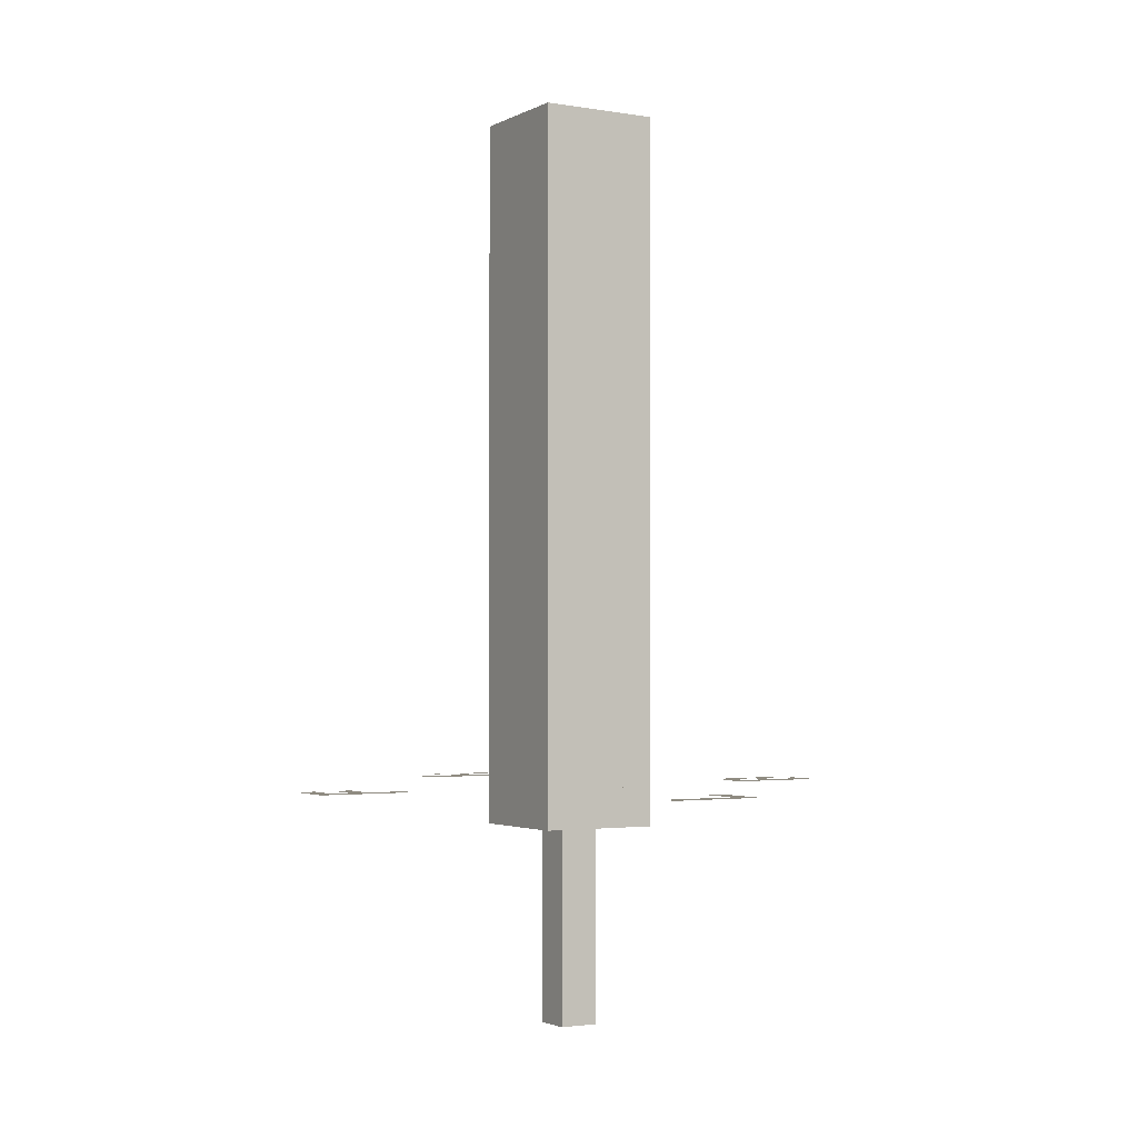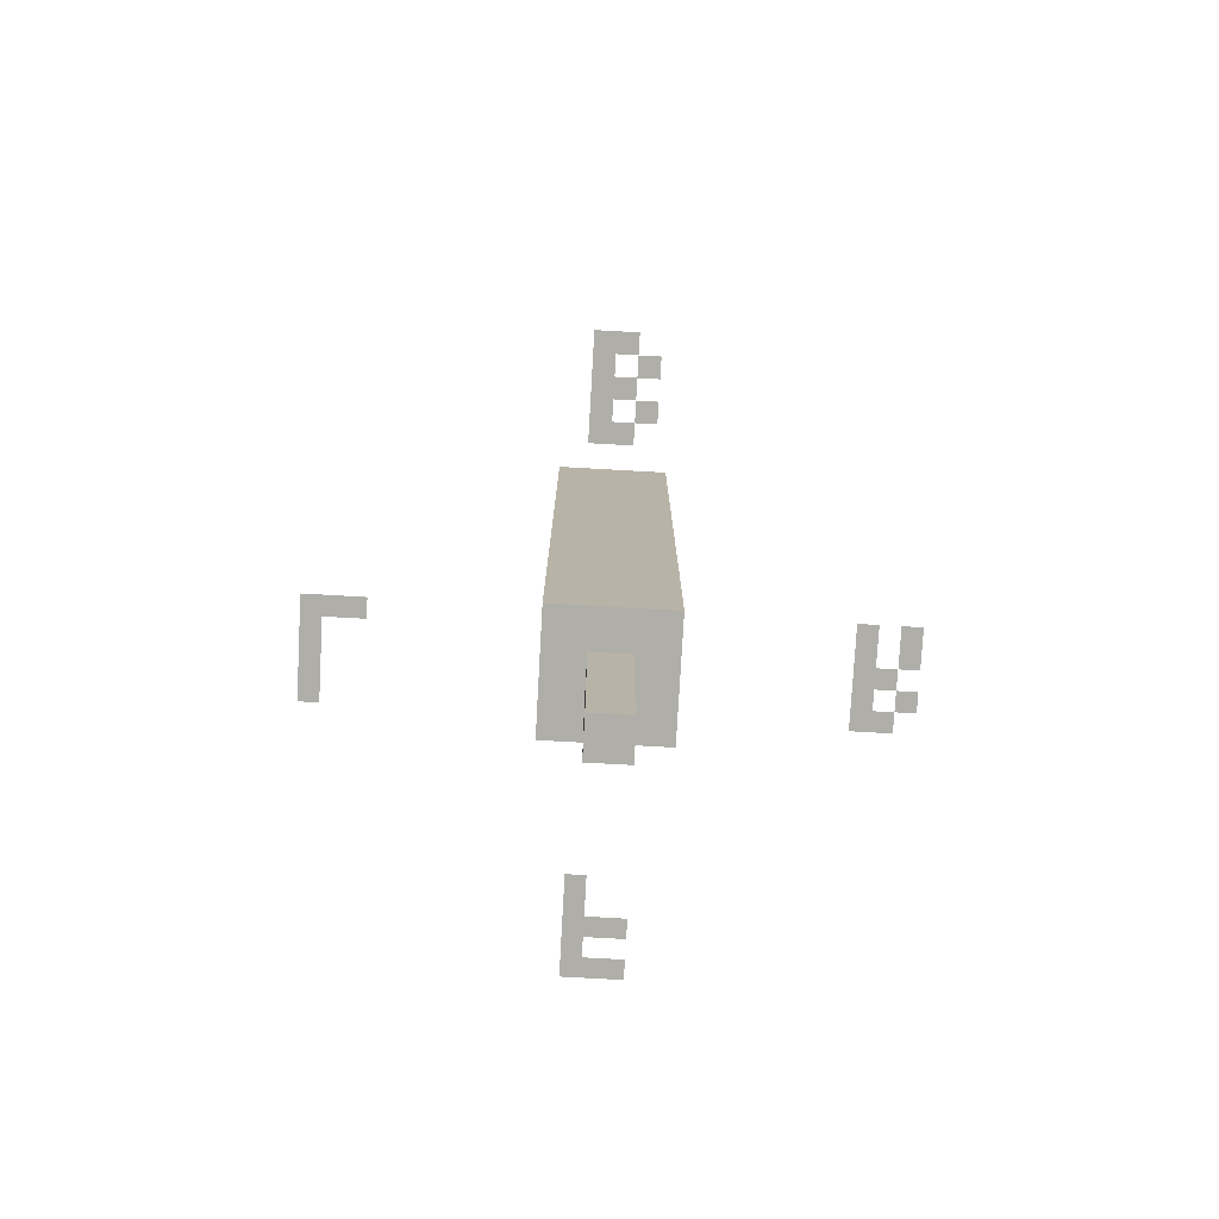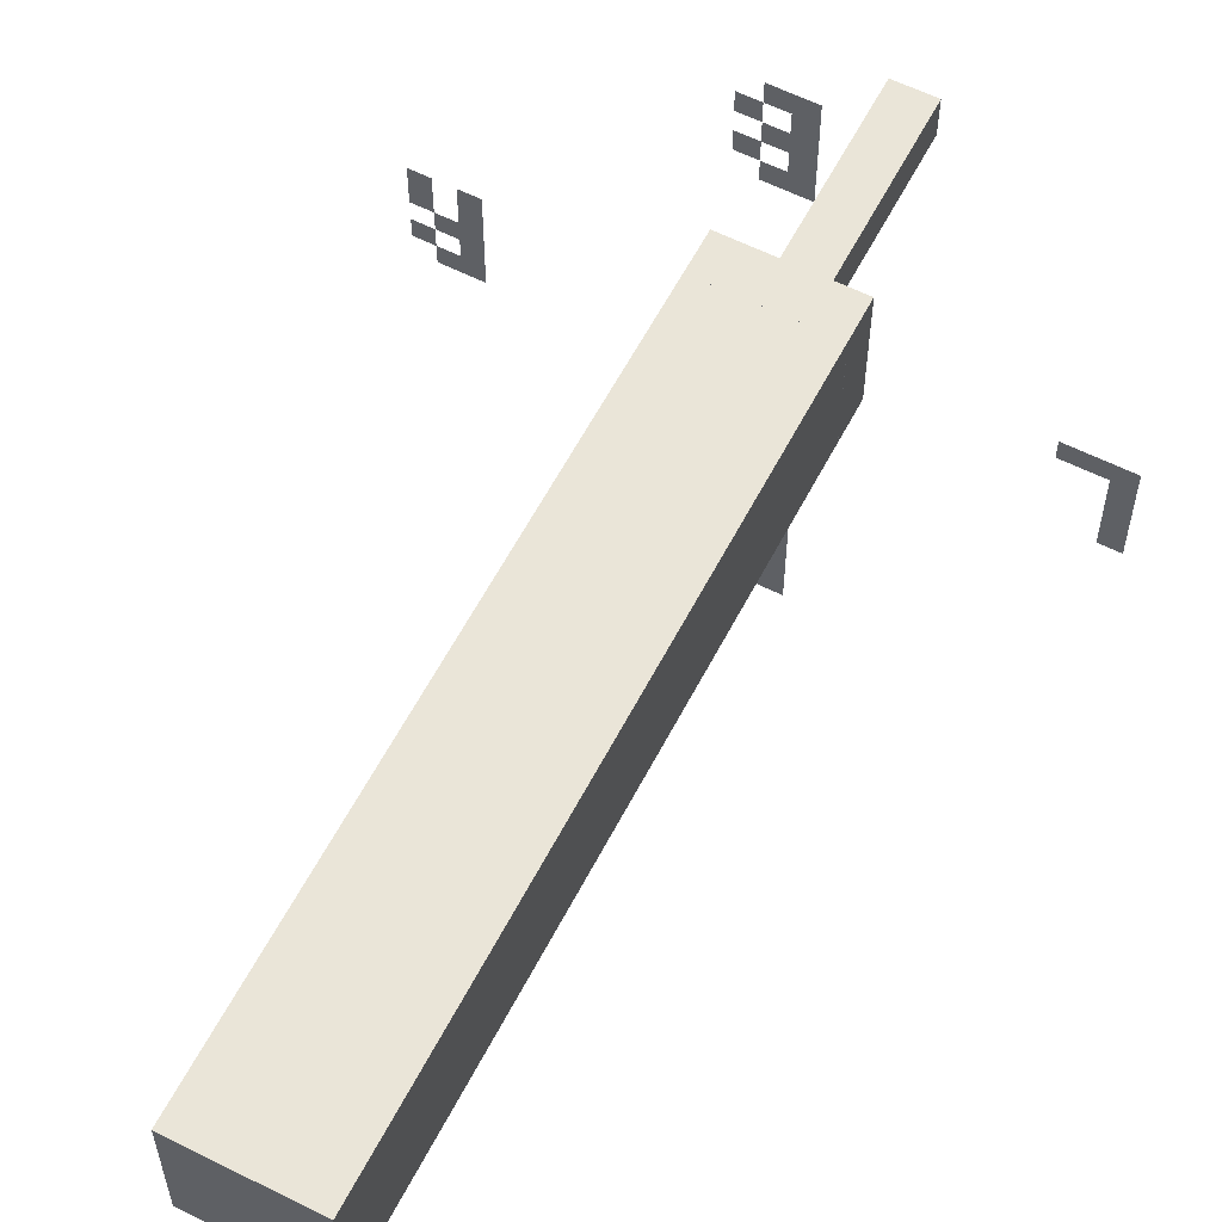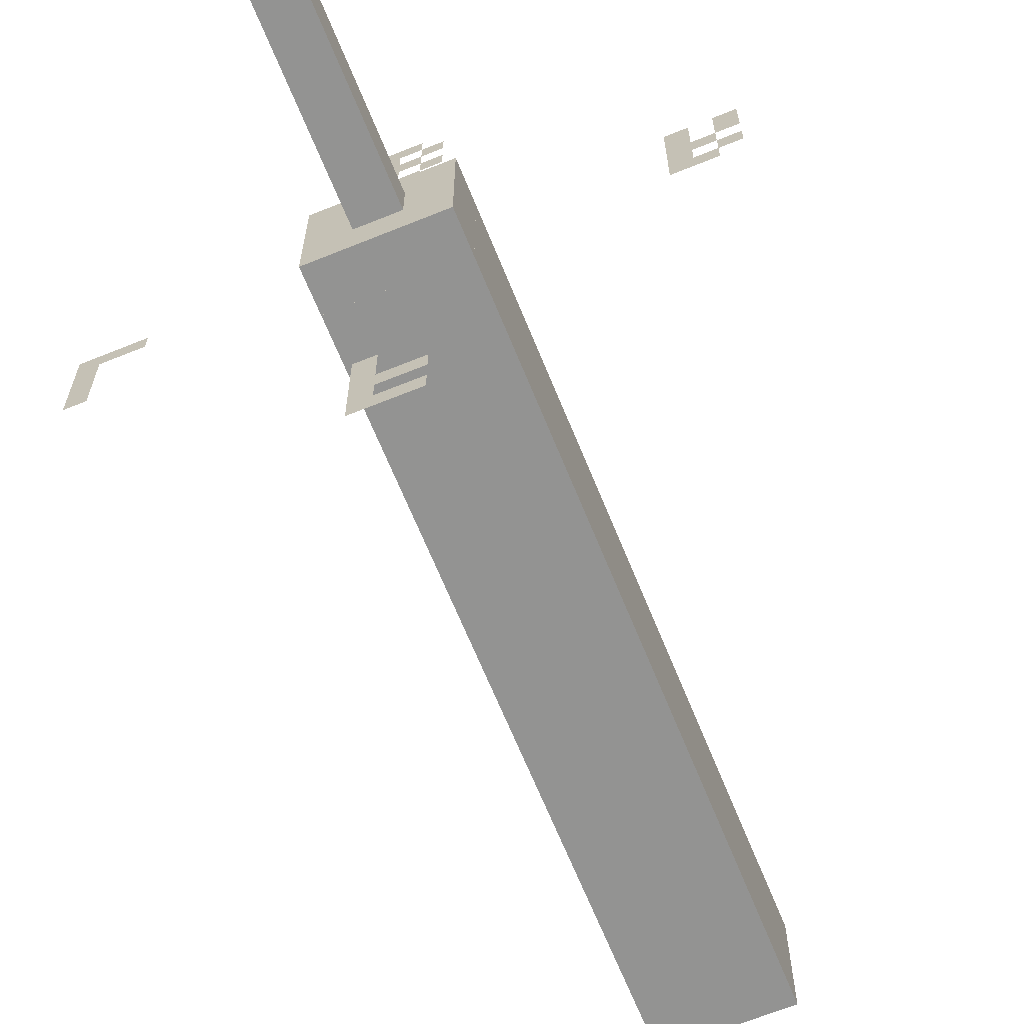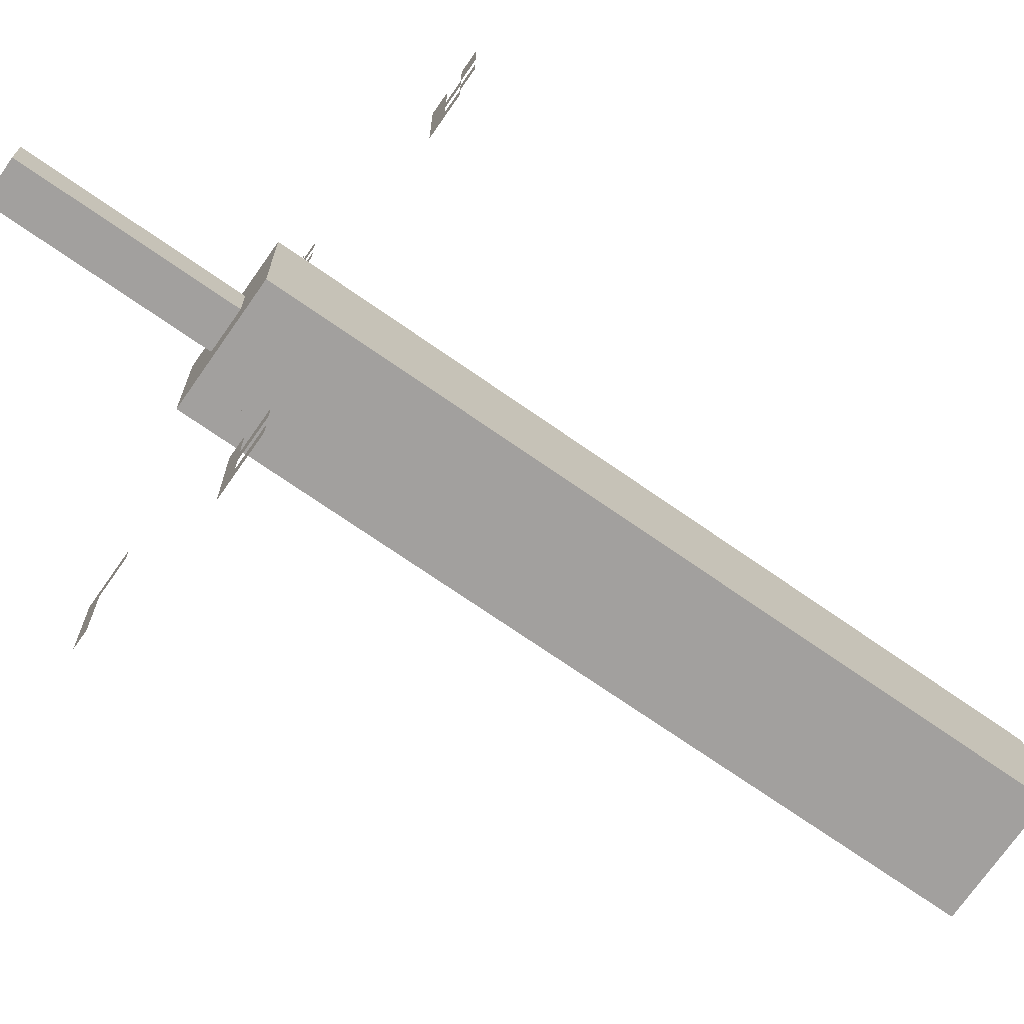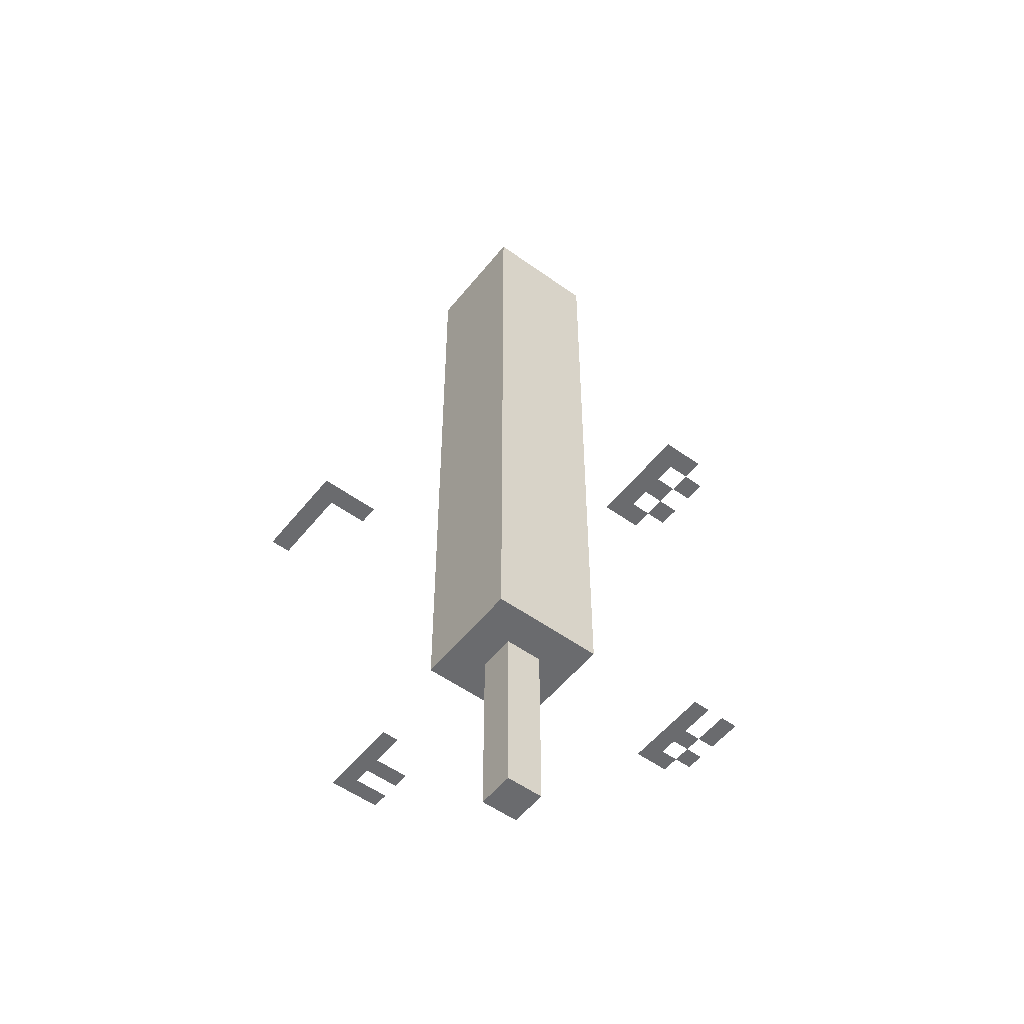
<metadata>
{"format":"obj","ext":"obj","renderer":"f3d","projection":"perspective","resolution":1024,"background":"white","views":[{"elev":-2.2,"azim":-120.6,"up":"+Y"},{"elev":-77.5,"azim":-3.2,"up":"+Y"},{"elev":59.6,"azim":-152.7,"up":"+Z"},{"elev":-66.6,"azim":22.1,"up":"+Z"},{"elev":-71.9,"azim":55.1,"up":"+Z"},{"elev":-53.4,"azim":-37.6,"up":"+Y"}]}
</metadata>
<code>
v -0.09375 0.375 0.09375
v -0.09375 0.3125 0.09375
v 0.09375 0.375 0.09375
v 0.09375 0.3125 0.09375
v 0.09375 0.375 -0.09375
v 0.09375 0.3125 -0.09375
v -0.09375 0.375 -0.09375
v -0.09375 0.3125 -0.09375
v -0.03125 0.3125 0.03125
v -0.03125 0 0.03125
v 0.03125 0.3125 0.03125
v 0.03125 0 0.03125
v 0.03125 0.3125 -0.03125
v 0.03125 0 -0.03125
v -0.03125 0.3125 -0.03125
v -0.03125 0 -0.03125
v -0.0312 1.375 0.0312
v -0.0312 0.375 0.0312
v 0.0313 1.375 0.0312
v 0.0313 0.375 0.0312
v 0.0313 1.375 -0.0313
v 0.0313 0.375 -0.0313
v -0.0312 1.375 -0.0313
v -0.0312 0.375 -0.0313
v -0.06245 1.406 0.06245
v -0.06245 0.3437 0.06245
v 0.06255 1.406 0.06245
v 0.06255 0.3437 0.06245
v 0.06255 1.406 -0.06255
v 0.06255 0.3437 -0.06255
v -0.06245 1.406 -0.06255
v -0.06245 0.3437 -0.06255
v -0.0937 1.438 0.0937
v -0.0937 0.375 0.0937
v 0.0938 1.438 0.0937
v 0.0938 0.375 0.0937
v 0.0938 1.438 -0.0938
v 0.0938 0.375 -0.0938
v -0.0937 1.438 -0.0938
v -0.0937 0.375 -0.0938
v 0.33 0.375 -0.075
v 0.36 0.375 -0.075
v 0.39 0.375 -0.075
v 0.33 0.375 -0.045
v 0.36 0.375 -0.045
v 0.39 0.375 -0.045
v 0.42 0.375 -0.045
v 0.33 0.375 -0.015
v 0.36 0.375 -0.015
v 0.39 0.375 -0.015
v 0.42 0.375 -0.015
v 0.33 0.375 0.015
v 0.36 0.375 0.015
v 0.39 0.375 0.015
v 0.42 0.375 0.015
v 0.33 0.375 0.045
v 0.36 0.375 0.045
v 0.39 0.375 0.045
v 0.42 0.375 0.045
v 0.33 0.375 0.075
v 0.36 0.375 0.075
v 0.39 0.375 0.075
v 0.42 0.375 0.075
v -0.42 0.375 -0.075
v -0.39 0.375 -0.075
v -0.42 0.375 -0.045
v -0.39 0.375 -0.045
v -0.42 0.375 -0.015
v -0.39 0.375 -0.015
v -0.42 0.375 0.015
v -0.39 0.375 0.015
v -0.42 0.375 0.045
v -0.39 0.375 0.045
v -0.36 0.375 0.045
v -0.33 0.375 0.045
v -0.42 0.375 0.075
v -0.39 0.375 0.075
v -0.36 0.375 0.075
v -0.33 0.375 0.075
v -0.045 0.375 0.3
v -0.015 0.375 0.3
v 0.015 0.375 0.3
v -0.045 0.375 0.33
v -0.015 0.375 0.33
v 0.015 0.375 0.33
v 0.045 0.375 0.33
v -0.045 0.375 0.36
v -0.015 0.375 0.36
v 0.015 0.375 0.36
v 0.045 0.375 0.36
v -0.045 0.375 0.39
v -0.015 0.375 0.39
v 0.015 0.375 0.39
v 0.045 0.375 0.39
v -0.045 0.375 0.42
v -0.015 0.375 0.42
v 0.015 0.375 0.42
v 0.045 0.375 0.42
v -0.045 0.375 0.45
v -0.015 0.375 0.45
v 0.015 0.375 0.45
v -0.045 0.375 -0.45
v -0.015 0.375 -0.45
v 0.015 0.375 -0.45
v 0.045 0.375 -0.45
v -0.045 0.375 -0.42
v -0.015 0.375 -0.42
v 0.015 0.375 -0.42
v 0.045 0.375 -0.42
v -0.045 0.375 -0.39
v -0.015 0.375 -0.39
v 0.015 0.375 -0.39
v 0.045 0.375 -0.39
v -0.045 0.375 -0.36
v -0.015 0.375 -0.36
v 0.015 0.375 -0.36
v 0.045 0.375 -0.36
v -0.045 0.375 -0.33
v -0.015 0.375 -0.33
v -0.045 0.375 -0.3
v -0.015 0.375 -0.3
g Hilt
f 2 4 3 1
f 4 6 5 3
f 6 8 7 5
f 8 2 1 7
f 1 3 5 7
f 8 6 4 2
f 10 12 11 9
f 12 14 13 11
f 14 16 15 13
f 16 10 9 15
f 16 14 12 10
g Blade_core
f 18 20 19 17
f 20 22 21 19
f 22 24 23 21
f 24 18 17 23
f 17 19 21 23
f 24 22 20 18
g Blade_halo_1
f 26 28 27 25
f 28 30 29 27
f 30 32 31 29
f 32 26 25 31
f 25 27 29 31
f 32 30 28 26
g Blade_halo_2
f 34 36 35 33
f 36 38 37 35
f 38 40 39 37
f 40 34 33 39
f 33 35 37 39
f 40 38 36 34
g Invisible
f 44 45 42 41
f 45 46 43 42
f 48 49 45 44
f 50 51 47 46
f 52 53 49 48
f 53 54 50 49
f 56 57 53 52
f 58 59 55 54
f 60 61 57 56
f 62 63 59 58
f 66 67 65 64
f 68 69 67 66
f 70 71 69 68
f 72 73 71 70
f 76 77 73 72
f 77 78 74 73
f 78 79 75 74
f 83 84 81 80
f 84 85 82 81
f 87 88 84 83
f 89 90 86 85
f 91 92 88 87
f 92 93 89 88
f 95 96 92 91
f 97 98 94 93
f 99 100 96 95
f 100 101 97 96
f 106 107 103 102
f 107 108 104 103
f 108 109 105 104
f 110 111 107 106
f 114 115 111 110
f 115 116 112 111
f 116 117 113 112
f 118 119 115 114
f 120 121 119 118

</code>
